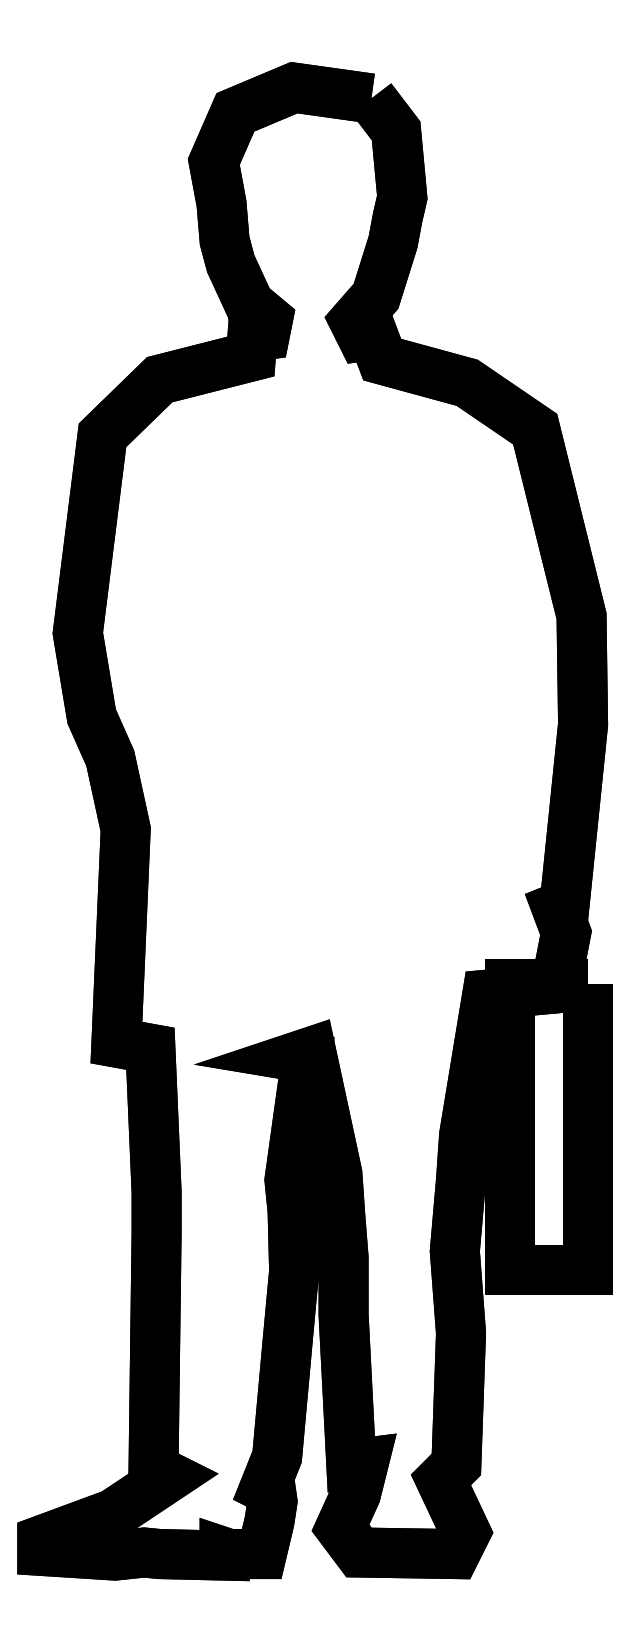
<metadata>
{"format":"dxf","ext":"dxf","renderer":"ezdxf+matplotlib","layout":"modelspace","background":"white","min_lineweight":24,"dpi":150}
</metadata>
<code>
0
SECTION
2
ENTITIES
0
POLYLINE
8
0
66
     1
10
0
20
0
30
0
0
VERTEX
8
0
10
-8591
20
-3240
30
0
0
VERTEX
8
0
10
-8651
20
-3232
30
0
0
VERTEX
8
0
10
-8696
20
-3251
30
0
0
VERTEX
8
0
10
-8713
20
-3289
30
0
0
VERTEX
8
0
10
-8707
20
-3322
30
0
0
VERTEX
8
0
10
-8705
20
-3350
30
0
0
VERTEX
8
0
10
-8700
20
-3368
30
0
0
VERTEX
8
0
10
-8686
20
-3400
30
0
0
VERTEX
8
0
10
-8671
20
-3412
30
0
0
VERTEX
8
0
10
-8674
20
-3423
30
0
0
VERTEX
8
0
10
-8683
20
-3425
30
0
0
VERTEX
8
0
10
-8685
20
-3440
30
0
0
VERTEX
8
0
10
-8755
20
-3458
30
0
0
VERTEX
8
0
10
-8799
20
-3501
30
0
0
VERTEX
8
0
10
-8819
20
-3655
30
0
0
VERTEX
8
0
10
-8808
20
-3719
30
0
0
VERTEX
8
0
10
-8793
20
-3752
30
0
0
VERTEX
8
0
10
-8782
20
-3807
30
0
0
VERTEX
8
0
10
-8789
20
-3972
30
0
0
VERTEX
8
0
10
-8762
20
-3977
30
0
0
VERTEX
8
0
10
-8758
20
-4088
30
0
0
VERTEX
8
0
10
-8758
20
-4119
30
0
0
VERTEX
8
0
10
-8760
20
-4302
30
0
0
VERTEX
8
0
10
-8748
20
-4308
30
0
0
VERTEX
8
0
10
-8791
20
-4337
30
0
0
VERTEX
8
0
10
-8846
20
-4358
30
0
0
VERTEX
8
0
10
-8846
20
-4366
30
0
0
VERTEX
8
0
10
-8790
20
-4370
30
0
0
VERTEX
8
0
10
-8767
20
-4367
30
0
0
VERTEX
8
0
10
-8755
20
-4368
30
0
0
VERTEX
8
0
10
-8705
20
-4370
30
0
0
VERTEX
8
0
10
-8705
20
-4367
30
0
0
VERTEX
8
0
10
-8701
20
-4368
30
0
0
VERTEX
8
0
10
-8676
20
-4368
30
0
0
VERTEX
8
0
10
-8670
20
-4343
30
0
0
VERTEX
8
0
10
-8668
20
-4328
30
0
0
VERTEX
8
0
10
-8669
20
-4319
30
0
0
VERTEX
8
0
10
-8674
20
-4317
30
0
0
VERTEX
8
0
10
-8664
20
-4293
30
0
0
VERTEX
8
0
10
-8656
20
-4201
30
0
0
VERTEX
8
0
10
-8651
20
-4149
30
0
0
VERTEX
8
0
10
-8652
20
-4102
30
0
0
VERTEX
8
0
10
-8655
20
-4079
30
0
0
VERTEX
8
0
10
-8641
20
-3984
30
0
0
VERTEX
8
0
10
-8649
20
-3983
30
0
0
VERTEX
8
0
10
-8638
20
-3979
30
0
0
VERTEX
8
0
10
-8617
20
-4074
30
0
0
VERTEX
8
0
10
-8615
20
-4108
30
0
0
VERTEX
8
0
10
-8613
20
-4138
30
0
0
VERTEX
8
0
10
-8613
20
-4183
30
0
0
VERTEX
8
0
10
-8607
20
-4299
30
0
0
VERTEX
8
0
10
-8597
20
-4298
30
0
0
VERTEX
8
0
10
-8603
20
-4322
30
0
0
VERTEX
8
0
10
-8615
20
-4348
30
0
0
VERTEX
8
0
10
-8601
20
-4367
30
0
0
VERTEX
8
0
10
-8526
20
-4368
30
0
0
VERTEX
8
0
10
-8518
20
-4352
30
0
0
VERTEX
8
0
10
-8537
20
-4311
30
0
0
VERTEX
8
0
10
-8525
20
-4299
30
0
0
VERTEX
8
0
10
-8522
20
-4197
30
0
0
VERTEX
8
0
10
-8526
20
-4134
30
0
0
VERTEX
8
0
10
-8522
20
-4079
30
0
0
VERTEX
8
0
10
-8519
20
-4044
30
0
0
VERTEX
8
0
10
-8501
20
-3935
30
0
0
VERTEX
8
0
10
-8449
20
-3930
30
0
0
VERTEX
8
0
10
-8440
20
-3887
30
0
0
VERTEX
8
0
10
-8447
20
-3868
30
0
0
VERTEX
8
0
10
-8441
20
-3865
30
0
0
VERTEX
8
0
10
-8427
20
-3725
30
0
0
VERTEX
8
0
10
-8428
20
-3641
30
0
0
VERTEX
8
0
10
-8464
20
-3497
30
0
0
VERTEX
8
0
10
-8517
20
-3461
30
0
0
VERTEX
8
0
10
-8583
20
-3443
30
0
0
VERTEX
8
0
10
-8590
20
-3423
30
0
0
VERTEX
8
0
10
-8598
20
-3425
30
0
0
VERTEX
8
0
10
-8604
20
-3413
30
0
0
VERTEX
8
0
10
-8588
20
-3394
30
0
0
VERTEX
8
0
10
-8574
20
-3352
30
0
0
VERTEX
8
0
10
-8571
20
-3332
30
0
0
VERTEX
8
0
10
-8567
20
-3317
30
0
0
VERTEX
8
0
10
-8572
20
-3265
30
0
0
VERTEX
8
0
10
-8591
20
-3240
30
0
0
VERTEX
8
0
10
-8591
20
-3240
30
0
0
SEQEND
8
0
0
POLYLINE
8
0
66
     1
10
0
20
0
30
0
0
VERTEX
8
0
10
-8591
20
-3240
30
0
0
VERTEX
8
0
10
-8651
20
-3232
30
0
0
VERTEX
8
0
10
-8696
20
-3251
30
0
0
VERTEX
8
0
10
-8713
20
-3289
30
0
0
VERTEX
8
0
10
-8707
20
-3322
30
0
0
VERTEX
8
0
10
-8705
20
-3350
30
0
0
VERTEX
8
0
10
-8700
20
-3368
30
0
0
VERTEX
8
0
10
-8686
20
-3400
30
0
0
VERTEX
8
0
10
-8671
20
-3412
30
0
0
VERTEX
8
0
10
-8674
20
-3423
30
0
0
VERTEX
8
0
10
-8683
20
-3425
30
0
0
VERTEX
8
0
10
-8685
20
-3440
30
0
0
VERTEX
8
0
10
-8755
20
-3458
30
0
0
VERTEX
8
0
10
-8799
20
-3501
30
0
0
VERTEX
8
0
10
-8819
20
-3655
30
0
0
VERTEX
8
0
10
-8808
20
-3719
30
0
0
VERTEX
8
0
10
-8793
20
-3752
30
0
0
VERTEX
8
0
10
-8782
20
-3807
30
0
0
VERTEX
8
0
10
-8789
20
-3972
30
0
0
VERTEX
8
0
10
-8762
20
-3977
30
0
0
VERTEX
8
0
10
-8758
20
-4088
30
0
0
VERTEX
8
0
10
-8758
20
-4119
30
0
0
VERTEX
8
0
10
-8760
20
-4302
30
0
0
VERTEX
8
0
10
-8748
20
-4308
30
0
0
VERTEX
8
0
10
-8791
20
-4337
30
0
0
VERTEX
8
0
10
-8846
20
-4358
30
0
0
VERTEX
8
0
10
-8846
20
-4366
30
0
0
VERTEX
8
0
10
-8790
20
-4370
30
0
0
VERTEX
8
0
10
-8767
20
-4367
30
0
0
VERTEX
8
0
10
-8755
20
-4368
30
0
0
VERTEX
8
0
10
-8705
20
-4370
30
0
0
VERTEX
8
0
10
-8705
20
-4367
30
0
0
VERTEX
8
0
10
-8701
20
-4368
30
0
0
VERTEX
8
0
10
-8676
20
-4368
30
0
0
VERTEX
8
0
10
-8670
20
-4343
30
0
0
VERTEX
8
0
10
-8668
20
-4328
30
0
0
VERTEX
8
0
10
-8669
20
-4319
30
0
0
VERTEX
8
0
10
-8674
20
-4317
30
0
0
VERTEX
8
0
10
-8664
20
-4293
30
0
0
VERTEX
8
0
10
-8656
20
-4201
30
0
0
VERTEX
8
0
10
-8651
20
-4149
30
0
0
VERTEX
8
0
10
-8652
20
-4102
30
0
0
VERTEX
8
0
10
-8655
20
-4079
30
0
0
VERTEX
8
0
10
-8641
20
-3984
30
0
0
VERTEX
8
0
10
-8649
20
-3983
30
0
0
VERTEX
8
0
10
-8638
20
-3979
30
0
0
VERTEX
8
0
10
-8617
20
-4074
30
0
0
VERTEX
8
0
10
-8615
20
-4108
30
0
0
VERTEX
8
0
10
-8613
20
-4138
30
0
0
VERTEX
8
0
10
-8613
20
-4183
30
0
0
VERTEX
8
0
10
-8607
20
-4299
30
0
0
VERTEX
8
0
10
-8597
20
-4298
30
0
0
VERTEX
8
0
10
-8603
20
-4322
30
0
0
VERTEX
8
0
10
-8615
20
-4348
30
0
0
VERTEX
8
0
10
-8601
20
-4367
30
0
0
VERTEX
8
0
10
-8526
20
-4368
30
0
0
VERTEX
8
0
10
-8518
20
-4352
30
0
0
VERTEX
8
0
10
-8537
20
-4311
30
0
0
VERTEX
8
0
10
-8525
20
-4299
30
0
0
VERTEX
8
0
10
-8522
20
-4197
30
0
0
VERTEX
8
0
10
-8526
20
-4134
30
0
0
VERTEX
8
0
10
-8522
20
-4079
30
0
0
VERTEX
8
0
10
-8519
20
-4044
30
0
0
VERTEX
8
0
10
-8501
20
-3935
30
0
0
VERTEX
8
0
10
-8449
20
-3930
30
0
0
VERTEX
8
0
10
-8440
20
-3887
30
0
0
VERTEX
8
0
10
-8447
20
-3868
30
0
0
VERTEX
8
0
10
-8441
20
-3865
30
0
0
VERTEX
8
0
10
-8427
20
-3725
30
0
0
VERTEX
8
0
10
-8428
20
-3641
30
0
0
VERTEX
8
0
10
-8464
20
-3497
30
0
0
VERTEX
8
0
10
-8517
20
-3461
30
0
0
VERTEX
8
0
10
-8583
20
-3443
30
0
0
VERTEX
8
0
10
-8590
20
-3423
30
0
0
VERTEX
8
0
10
-8598
20
-3425
30
0
0
VERTEX
8
0
10
-8604
20
-3413
30
0
0
VERTEX
8
0
10
-8588
20
-3394
30
0
0
VERTEX
8
0
10
-8574
20
-3352
30
0
0
VERTEX
8
0
10
-8571
20
-3332
30
0
0
VERTEX
8
0
10
-8567
20
-3317
30
0
0
VERTEX
8
0
10
-8572
20
-3265
30
0
0
VERTEX
8
0
10
-8591
20
-3240
30
0
0
SEQEND
8
0
0
POLYLINE
8
0
66
     1
10
0
20
0
30
0
0
VERTEX
8
0
10
-8423
20
-3926
30
0
0
VERTEX
8
0
10
-8483
20
-3926
30
0
0
VERTEX
8
0
10
-8483
20
-4148
30
0
0
VERTEX
8
0
10
-8423
20
-4148
30
0
0
VERTEX
8
0
10
-8423
20
-3926
30
0
0
VERTEX
8
0
10
-8423
20
-3926
30
0
0
SEQEND
8
0
0
POLYLINE
8
0
66
     1
10
0
20
0
30
0
0
VERTEX
8
0
10
-8423
20
-3926
30
0
0
VERTEX
8
0
10
-8483
20
-3926
30
0
0
VERTEX
8
0
10
-8483
20
-4148
30
0
0
VERTEX
8
0
10
-8423
20
-4148
30
0
0
VERTEX
8
0
10
-8423
20
-3926
30
0
0
SEQEND
8
0
0
ENDSEC
0
EOF

</code>
